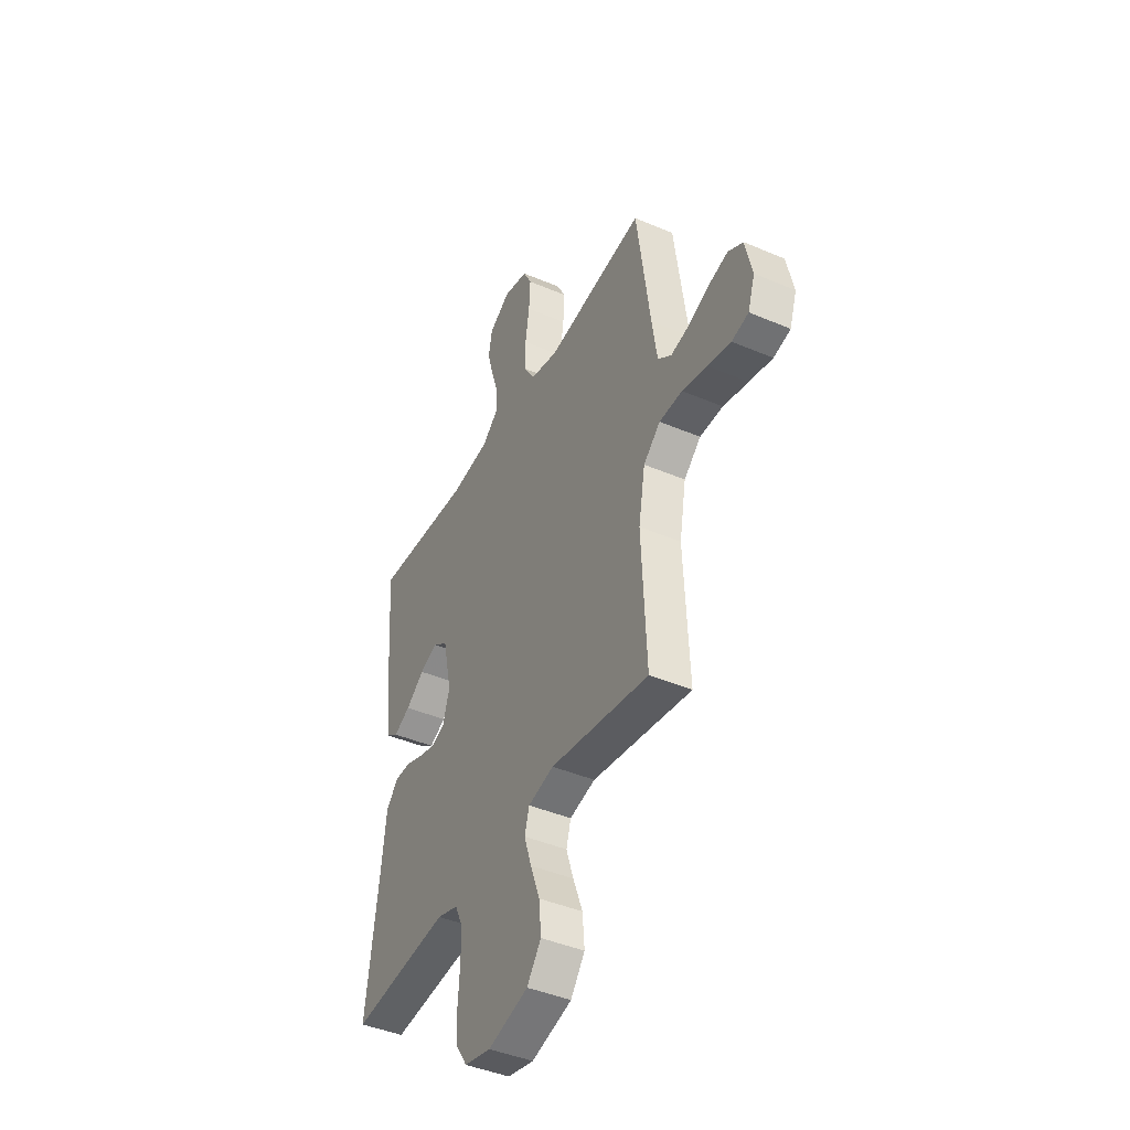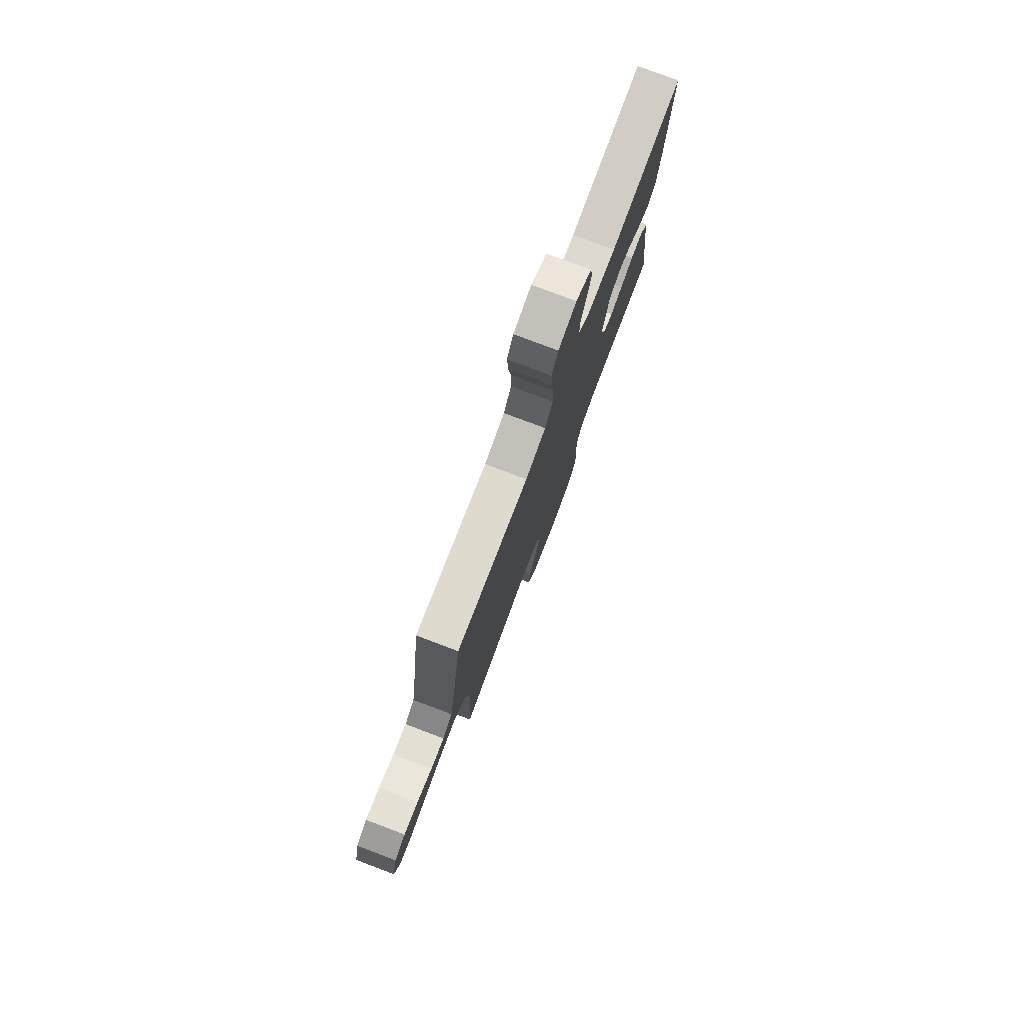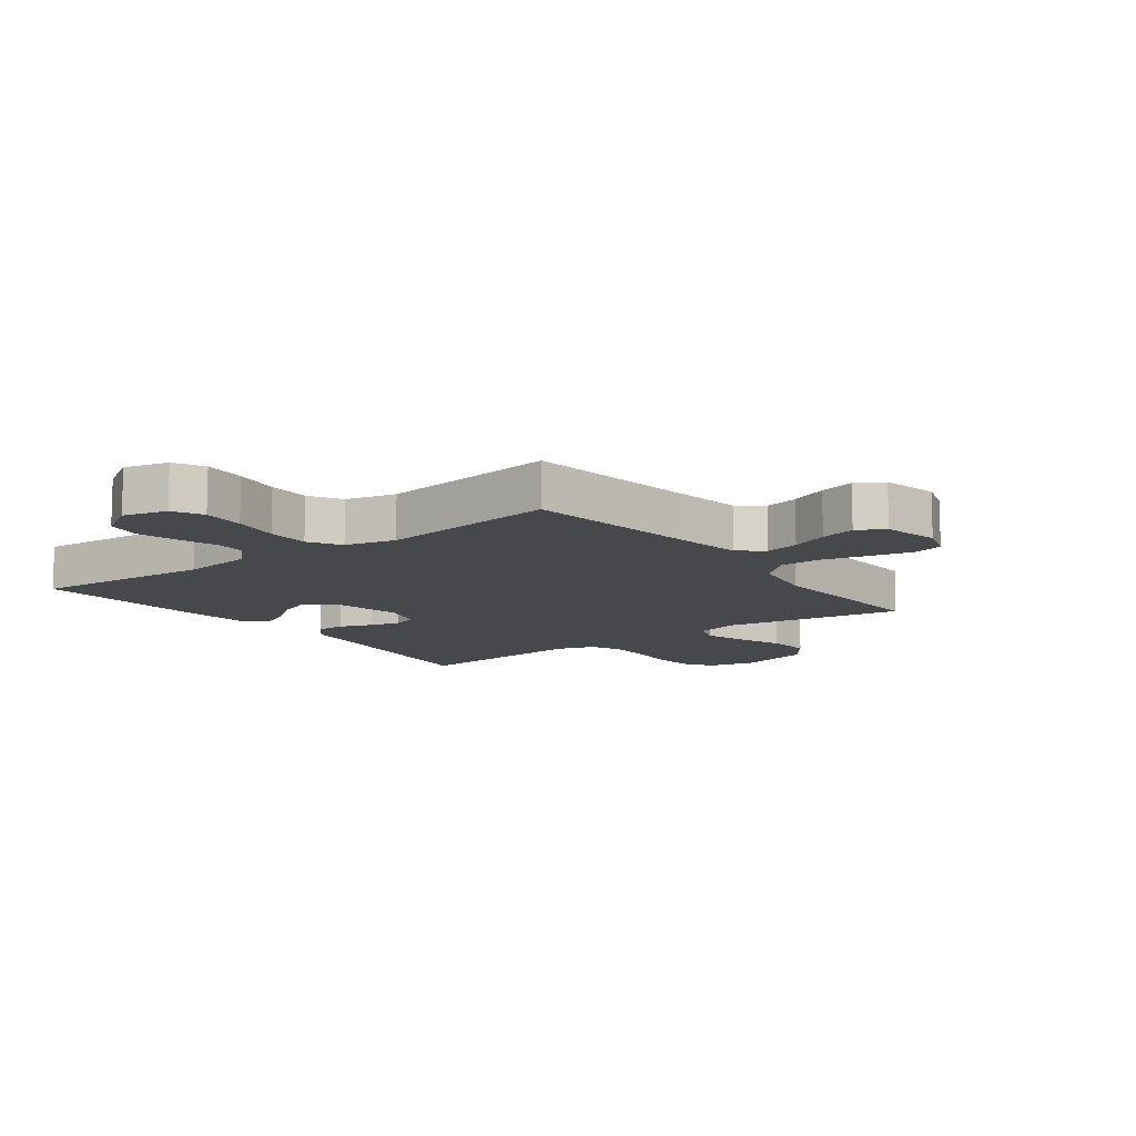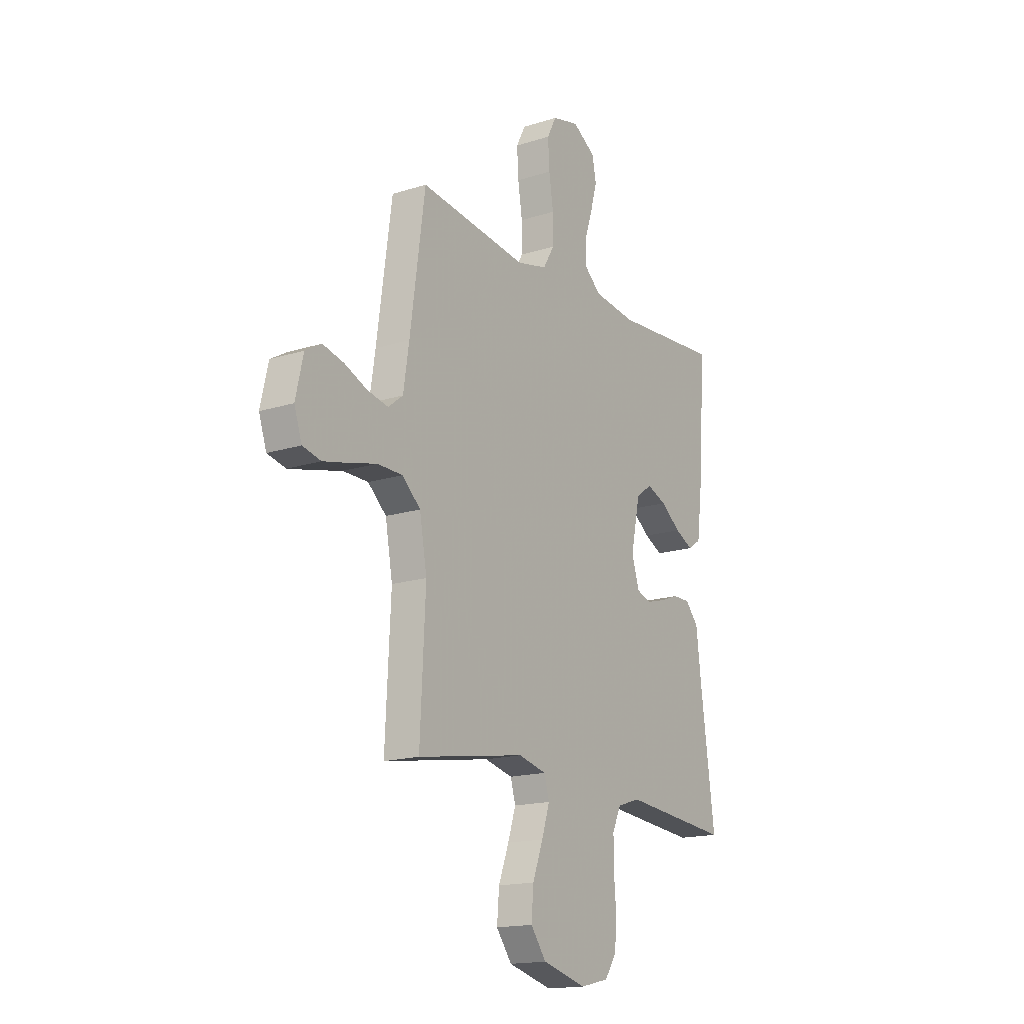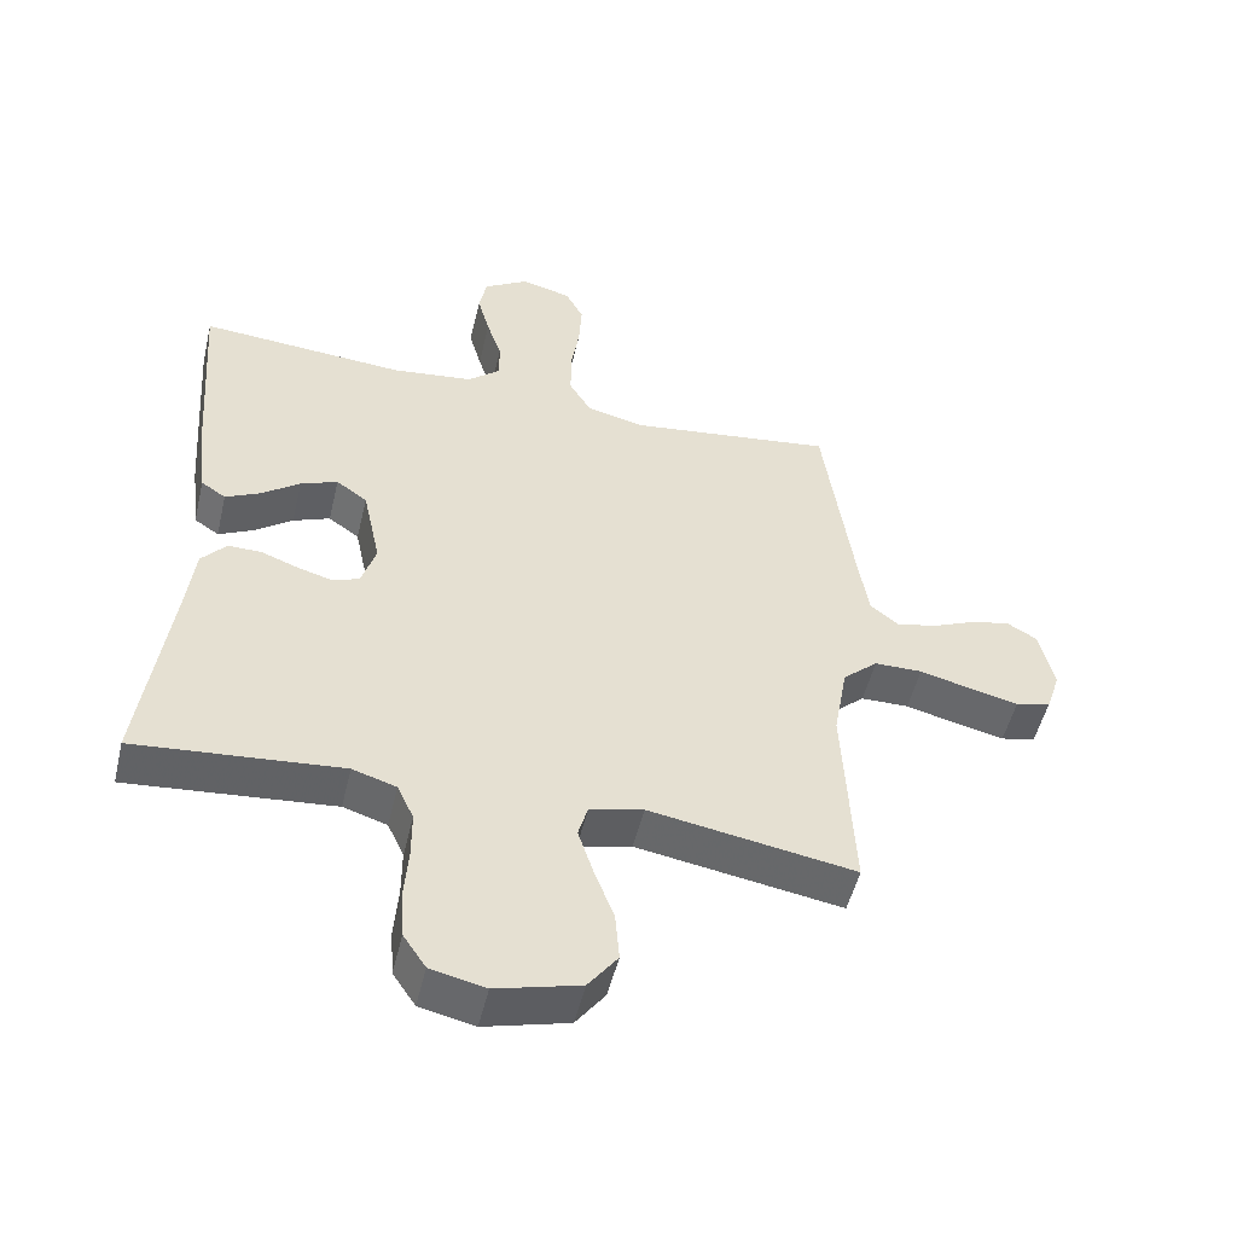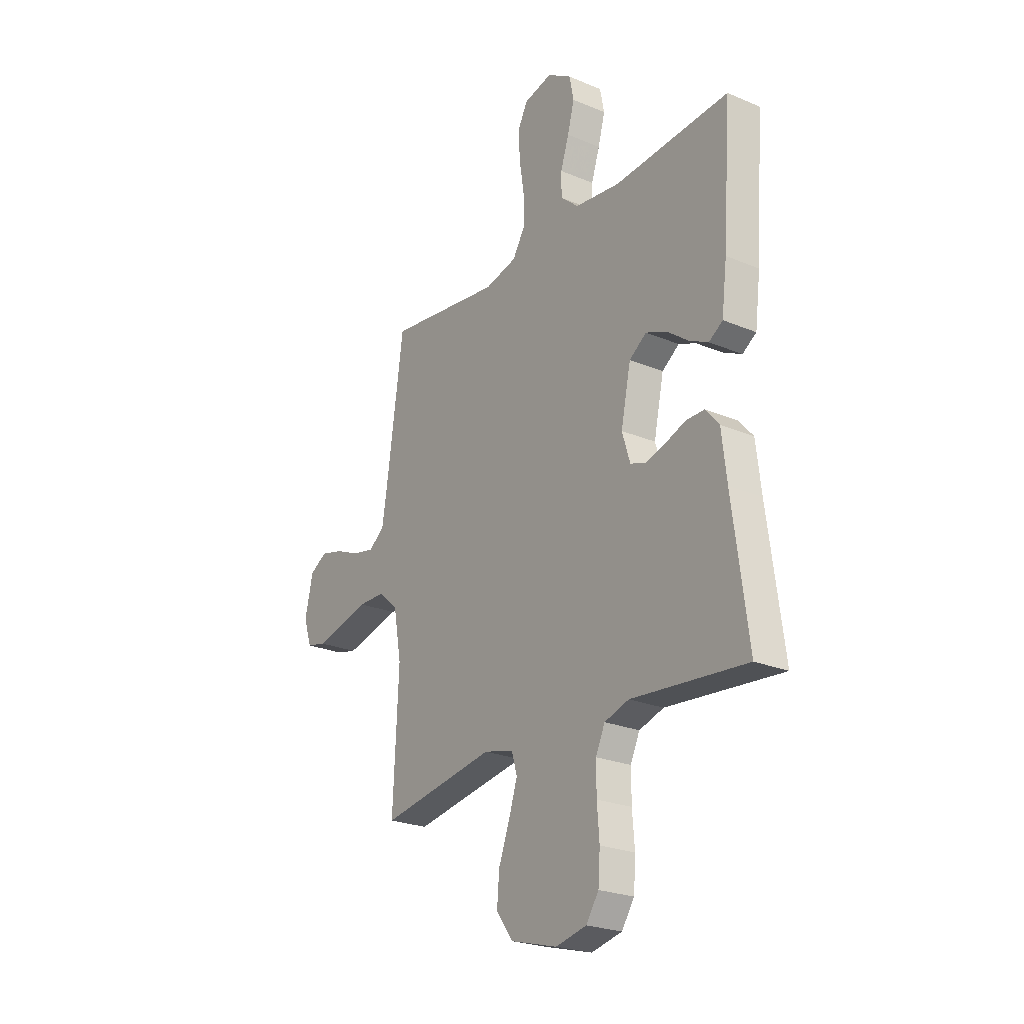
<metadata>
{"format":"obj","ext":"obj","renderer":"f3d","projection":"perspective","resolution":1024,"background":"white","views":[{"elev":-42.9,"azim":63.1,"up":"+Z"},{"elev":78.8,"azim":110.7,"up":"+Z"},{"elev":-11.2,"azim":36.7,"up":"+Y"},{"elev":-16.5,"azim":123.0,"up":"+Z"},{"elev":-51.4,"azim":-13.4,"up":"+Z"},{"elev":-24.1,"azim":-124.9,"up":"+Z"}]}
</metadata>
<code>
v 0.5 0.07 0.5
v 0.542 0.07 0.2
v 0.558 0.07 0.097
v 0.599 0.07 0.065
v 0.656 0.07 0.077
v 0.719 0.07 0.104
v 0.778 0.07 0.119
v 0.823 0.07 0.093
v 0.844 0.07 0
v 0.823 0.07 -0.063
v 0.772 0.07 -0.075
v 0.702 0.07 -0.059
v 0.626 0.07 -0.04
v 0.556 0.07 -0.041
v 0.505 0.07 -0.087
v 0.485 0.07 -0.2
v 0.5 0.07 -0.5
v 0.2 0.07 -0.451
v 0.122 0.07 -0.47
v 0.108 0.07 -0.519
v 0.13 0.07 -0.587
v 0.159 0.07 -0.664
v 0.165 0.07 -0.736
v 0.122 0.07 -0.794
v 0 0.07 -0.827
v -0.08 0.07 -0.809
v -0.113 0.07 -0.76
v -0.118 0.07 -0.69
v -0.112 0.07 -0.614
v -0.112 0.07 -0.544
v -0.136 0.07 -0.492
v -0.2 0.07 -0.472
v -0.5 0.07 -0.5
v -0.46 0.07 -0.2
v -0.447 0.07 -0.09
v -0.411 0.07 -0.048
v -0.363 0.07 -0.048
v -0.309 0.07 -0.068
v -0.258 0.07 -0.082
v -0.218 0.07 -0.068
v -0.197 0.07 0
v -0.223 0.07 0.122
v -0.268 0.07 0.154
v -0.322 0.07 0.132
v -0.378 0.07 0.09
v -0.428 0.07 0.065
v -0.464 0.07 0.089
v -0.478 0.07 0.2
v -0.5 0.07 0.5
v -0.2 0.07 0.479
v -0.082 0.07 0.494
v -0.035 0.07 0.535
v -0.035 0.07 0.592
v -0.057 0.07 0.658
v -0.075 0.07 0.724
v -0.064 0.07 0.781
v 0 0.07 0.821
v 0.074 0.07 0.803
v 0.1 0.07 0.753
v 0.096 0.07 0.682
v 0.084 0.07 0.604
v 0.084 0.07 0.533
v 0.116 0.07 0.48
v 0.2 0.07 0.46
v 0.5 0 0.5
v 0.542 0 0.2
v 0.558 0 0.097
v 0.599 0 0.065
v 0.656 0 0.077
v 0.719 0 0.104
v 0.778 0 0.119
v 0.823 0 0.093
v 0.844 0 0
v 0.823 0 -0.063
v 0.772 0 -0.075
v 0.702 0 -0.059
v 0.626 0 -0.04
v 0.556 0 -0.041
v 0.505 0 -0.087
v 0.485 0 -0.2
v 0.5 0 -0.5
v 0.2 0 -0.451
v 0.122 0 -0.47
v 0.108 0 -0.519
v 0.13 0 -0.587
v 0.159 0 -0.664
v 0.165 0 -0.736
v 0.122 0 -0.794
v 0 0 -0.827
v -0.08 0 -0.809
v -0.113 0 -0.76
v -0.118 0 -0.69
v -0.112 0 -0.614
v -0.112 0 -0.544
v -0.136 0 -0.492
v -0.2 0 -0.472
v -0.5 0 -0.5
v -0.46 0 -0.2
v -0.447 0 -0.09
v -0.411 0 -0.048
v -0.363 0 -0.048
v -0.309 0 -0.068
v -0.258 0 -0.082
v -0.218 0 -0.068
v -0.197 0 0
v -0.223 0 0.122
v -0.268 0 0.154
v -0.322 0 0.132
v -0.378 0 0.09
v -0.428 0 0.065
v -0.464 0 0.089
v -0.478 0 0.2
v -0.5 0 0.5
v -0.2 0 0.479
v -0.082 0 0.494
v -0.035 0 0.535
v -0.035 0 0.592
v -0.057 0 0.658
v -0.075 0 0.724
v -0.064 0 0.781
v 0 0 0.821
v 0.074 0 0.803
v 0.1 0 0.753
v 0.096 0 0.682
v 0.084 0 0.604
v 0.084 0 0.533
v 0.116 0 0.48
v 0.2 0 0.46
f 59 60 61
f 58 59 61
f 57 58 61
f 56 57 61
f 55 56 61
f 54 55 61
f 53 54 61
f 52 53 61 62
f 51 52 62 63
f 48 49 50
f 47 48 50
f 46 47 50
f 45 46 50
f 44 45 50
f 51 63 64
f 50 51 64
f 44 50 64
f 43 44 64
f 36 37 38
f 35 36 38
f 34 35 38
f 34 38 39
f 33 34 39
f 32 33 39
f 31 32 39 40
f 27 28 29
f 26 27 29
f 25 26 29
f 24 25 29
f 23 24 29
f 22 23 29
f 21 22 29
f 20 21 29 30
f 31 40 41
f 30 31 41
f 20 30 41
f 19 20 41
f 11 12 13
f 10 11 13
f 9 10 13
f 8 9 13
f 7 8 13
f 6 7 13
f 5 6 13
f 4 5 13 14
f 3 4 14 15
f 64 1 2
f 43 64 2
f 42 43 2
f 2 3 15
f 42 2 15
f 41 42 15
f 19 41 15
f 18 19 15
f 16 17 18
f 15 16 18
f 125 124 123
f 125 123 122
f 125 122 121
f 125 121 120
f 125 120 119
f 125 119 118
f 125 118 117
f 126 125 117 116
f 127 126 116 115
f 114 113 112
f 114 112 111
f 114 111 110
f 114 110 109
f 114 109 108
f 128 127 115
f 128 115 114
f 128 114 108
f 128 108 107
f 102 101 100
f 102 100 99
f 102 99 98
f 103 102 98
f 103 98 97
f 103 97 96
f 104 103 96 95
f 93 92 91
f 93 91 90
f 93 90 89
f 93 89 88
f 93 88 87
f 93 87 86
f 93 86 85
f 94 93 85 84
f 105 104 95
f 105 95 94
f 105 94 84
f 105 84 83
f 77 76 75
f 77 75 74
f 77 74 73
f 77 73 72
f 77 72 71
f 77 71 70
f 77 70 69
f 78 77 69 68
f 79 78 68 67
f 66 65 128
f 66 128 107
f 66 107 106
f 79 67 66
f 79 66 106
f 79 106 105
f 79 105 83
f 79 83 82
f 82 81 80
f 82 80 79
f 1 65 66 2
f 2 66 67 3
f 3 67 68 4
f 4 68 69 5
f 5 69 70 6
f 6 70 71 7
f 7 71 72 8
f 8 72 73 9
f 9 73 74 10
f 10 74 75 11
f 11 75 76 12
f 12 76 77 13
f 13 77 78 14
f 14 78 79 15
f 15 79 80 16
f 16 80 81 17
f 17 81 82 18
f 18 82 83 19
f 19 83 84 20
f 20 84 85 21
f 21 85 86 22
f 22 86 87 23
f 23 87 88 24
f 24 88 89 25
f 25 89 90 26
f 26 90 91 27
f 27 91 92 28
f 28 92 93 29
f 29 93 94 30
f 30 94 95 31
f 31 95 96 32
f 32 96 97 33
f 33 97 98 34
f 34 98 99 35
f 35 99 100 36
f 36 100 101 37
f 37 101 102 38
f 38 102 103 39
f 39 103 104 40
f 40 104 105 41
f 41 105 106 42
f 42 106 107 43
f 43 107 108 44
f 44 108 109 45
f 45 109 110 46
f 46 110 111 47
f 47 111 112 48
f 48 112 113 49
f 49 113 114 50
f 50 114 115 51
f 51 115 116 52
f 52 116 117 53
f 53 117 118 54
f 54 118 119 55
f 55 119 120 56
f 56 120 121 57
f 57 121 122 58
f 58 122 123 59
f 59 123 124 60
f 60 124 125 61
f 61 125 126 62
f 62 126 127 63
f 63 127 128 64
f 64 128 65 1

</code>
